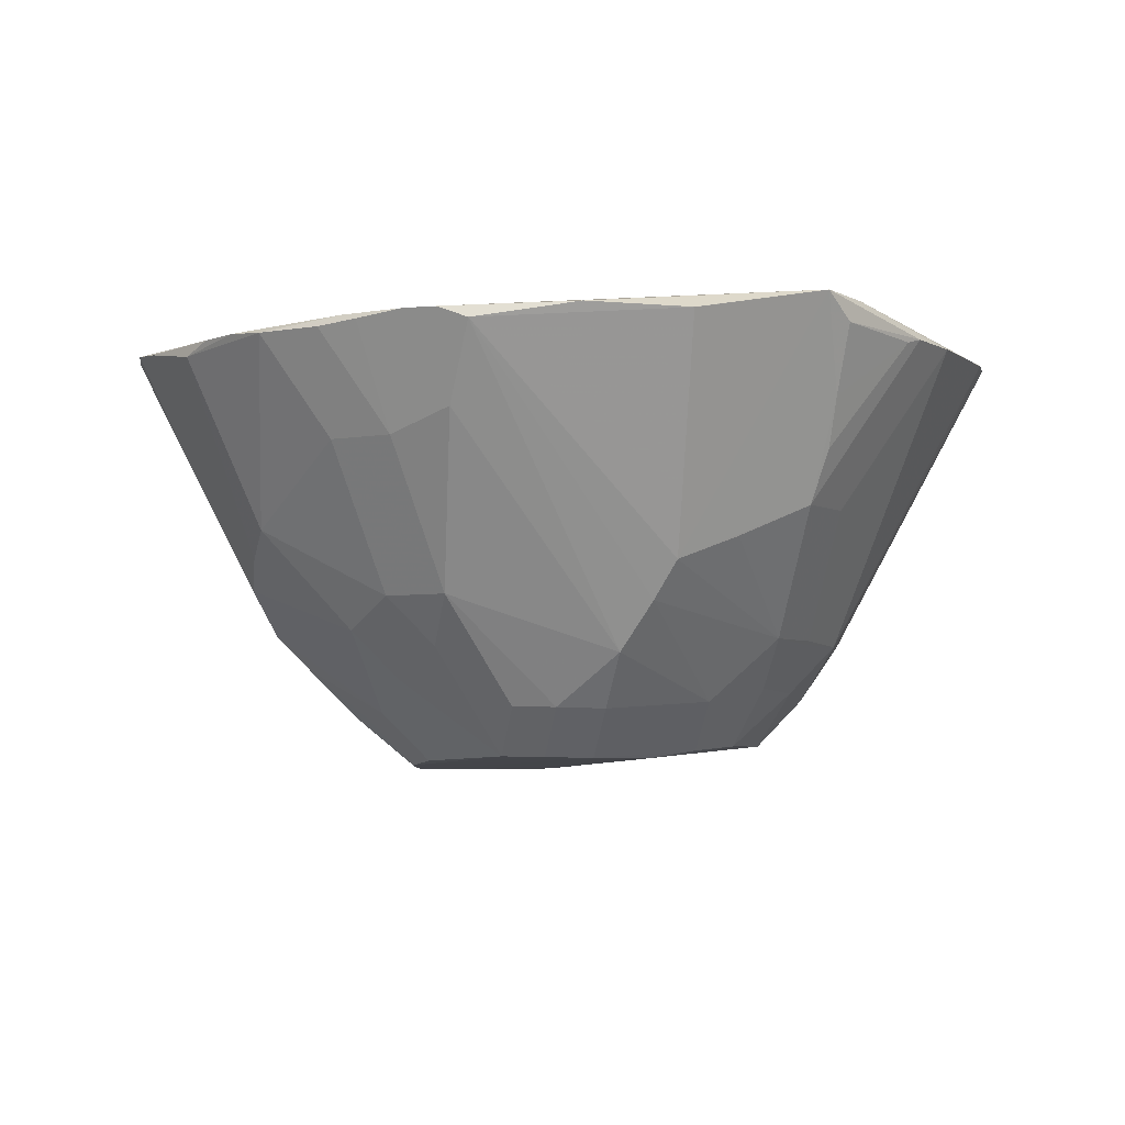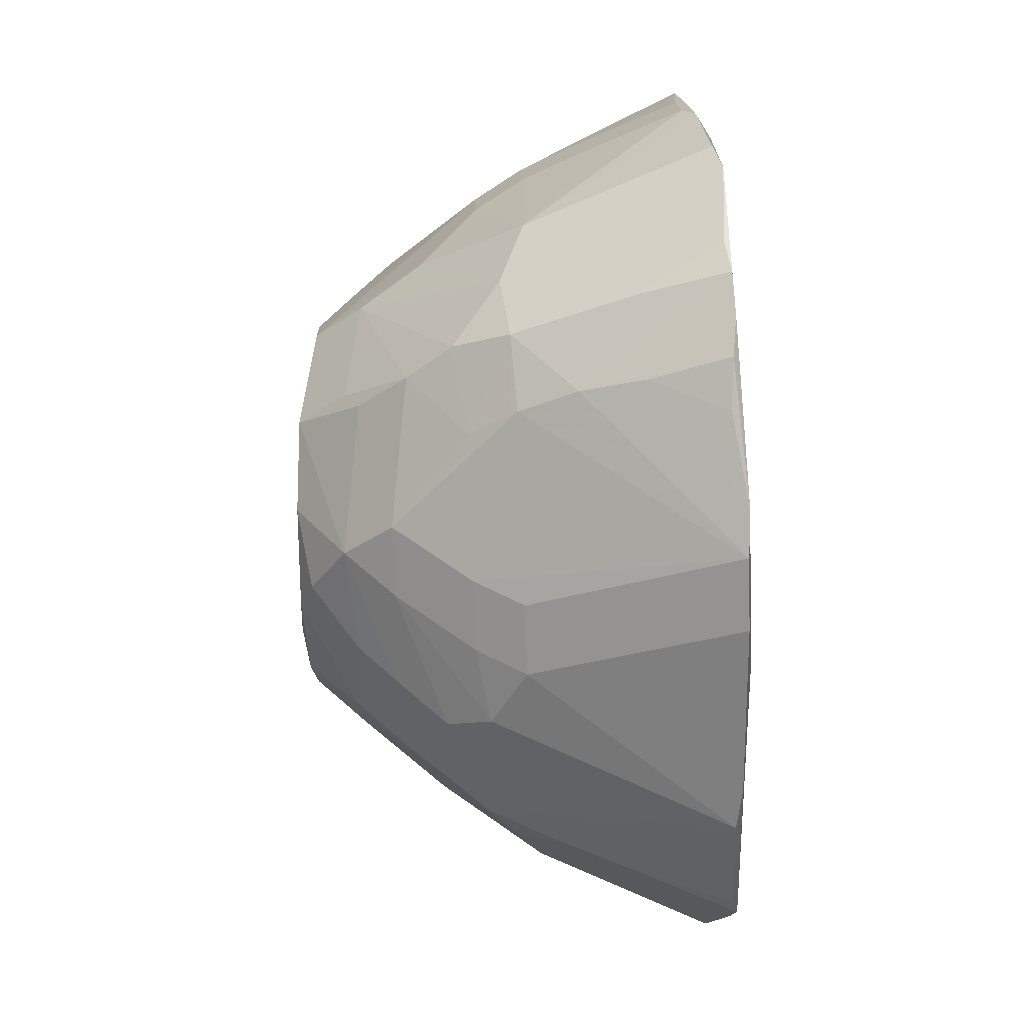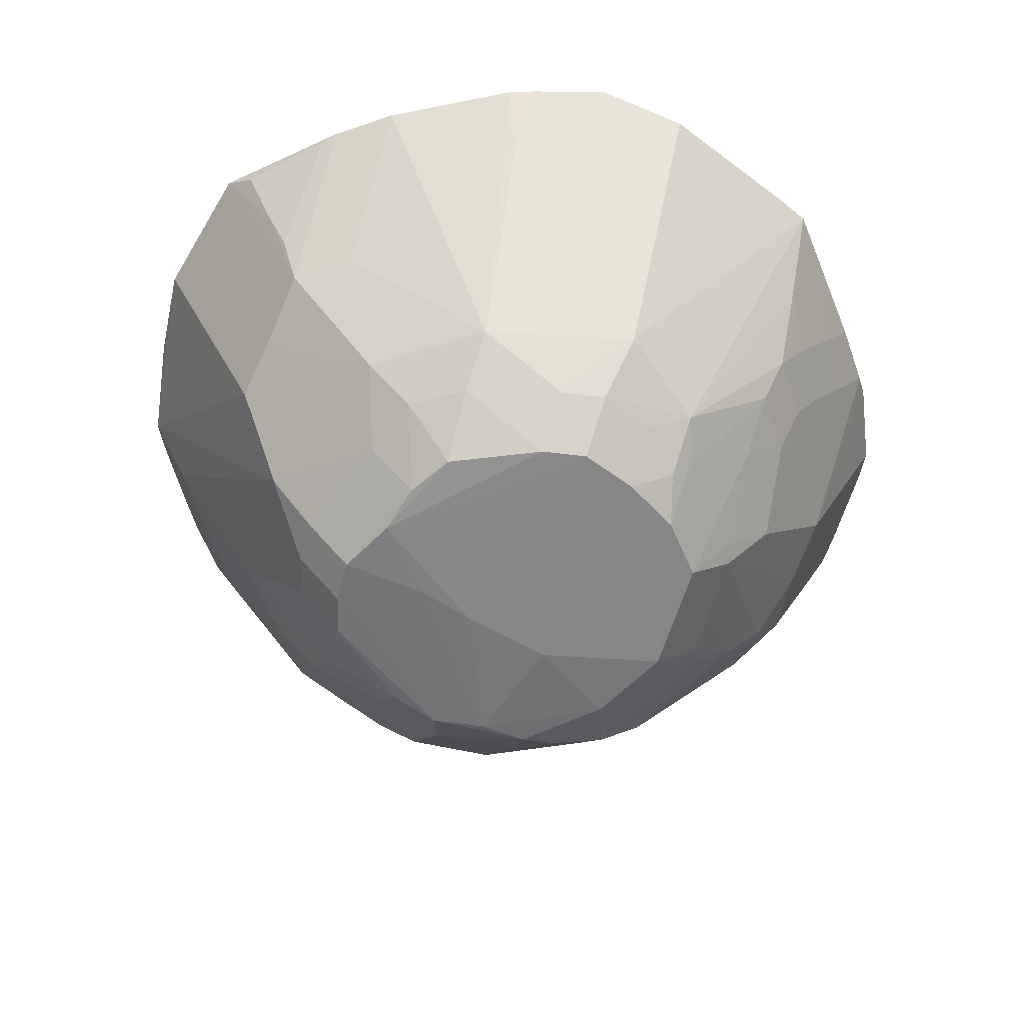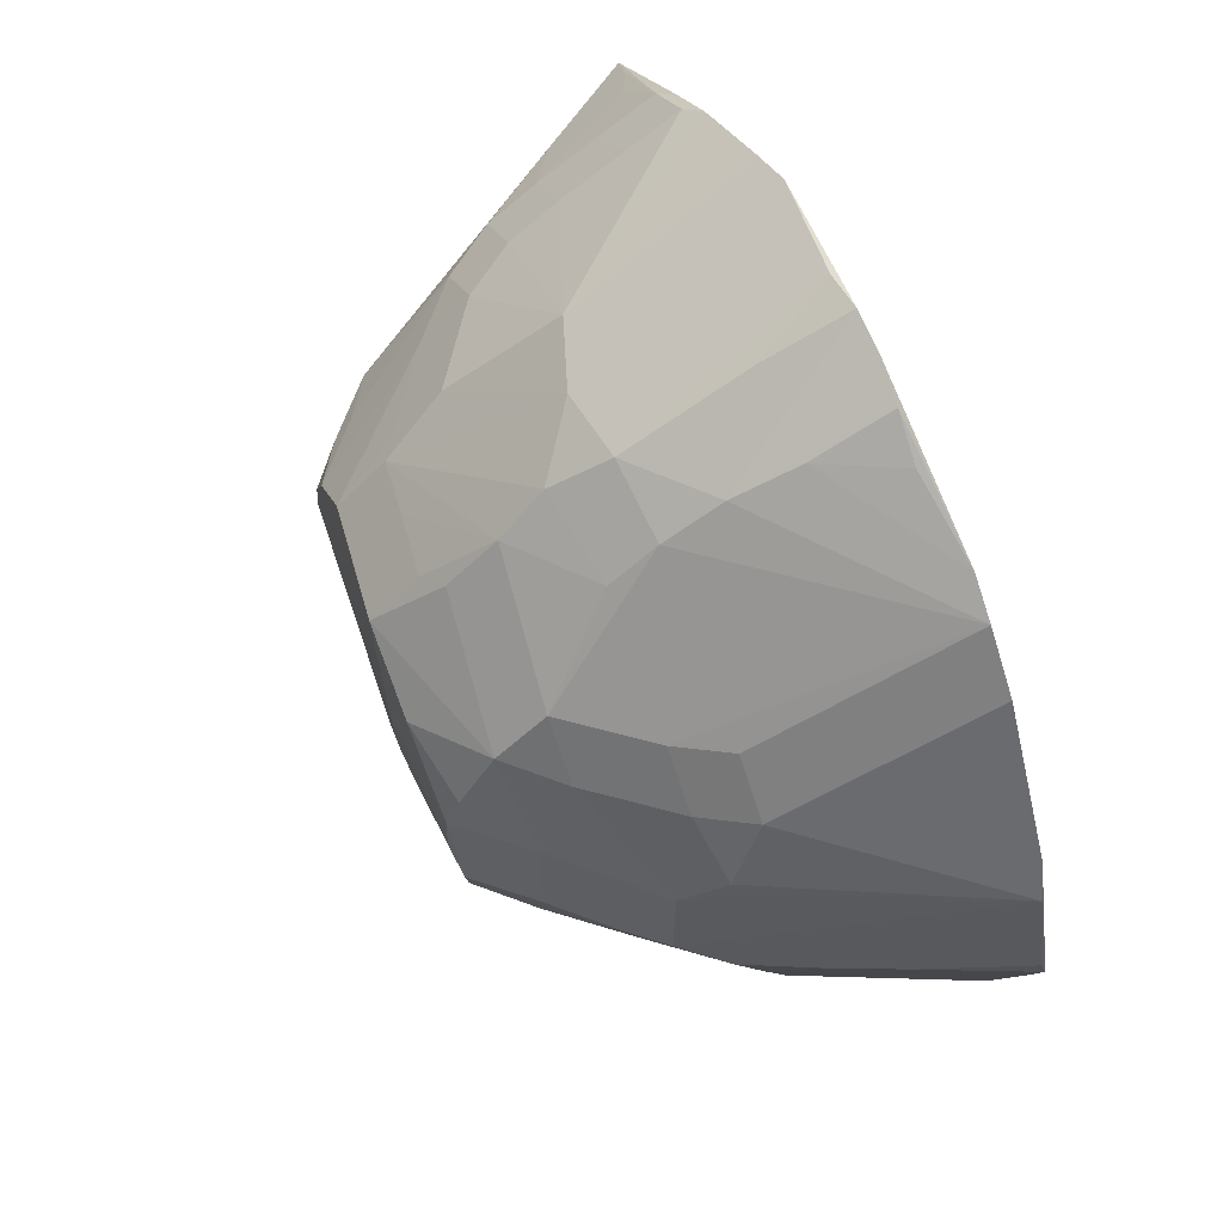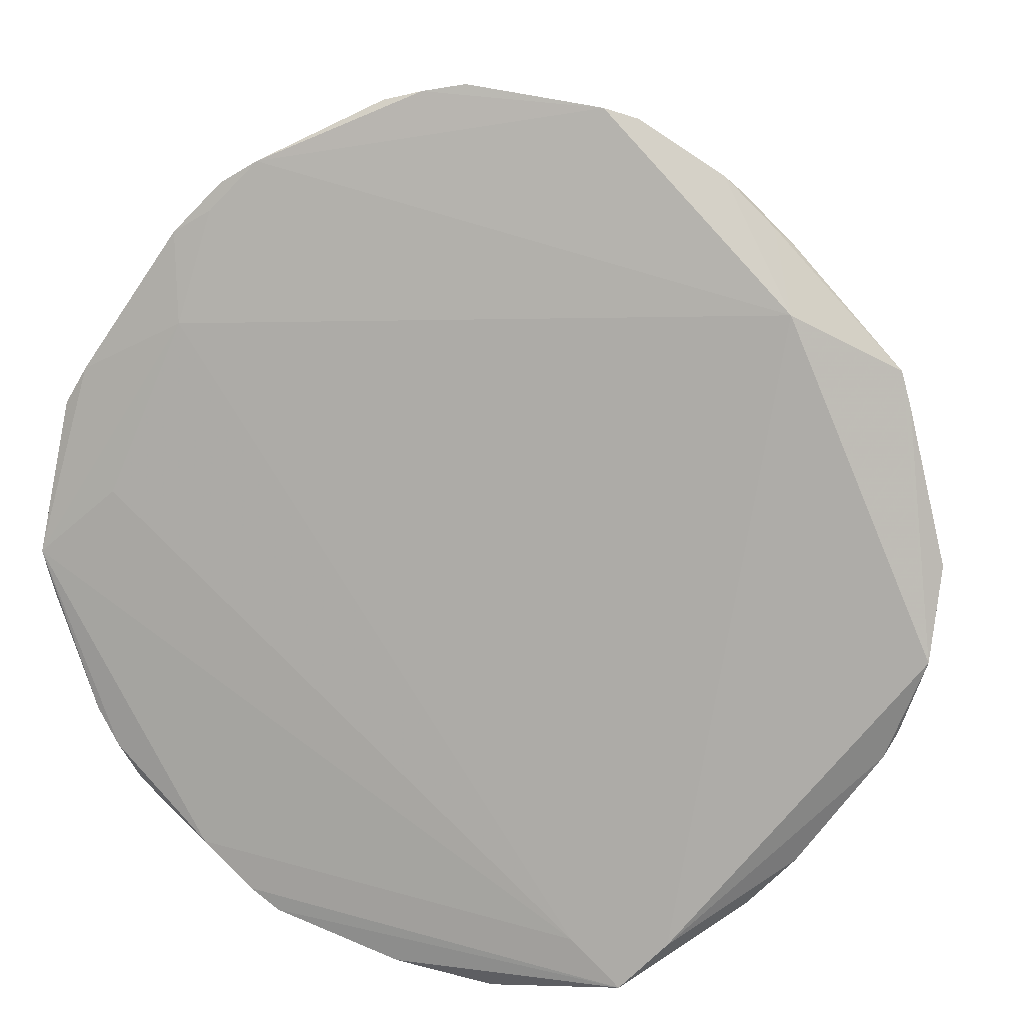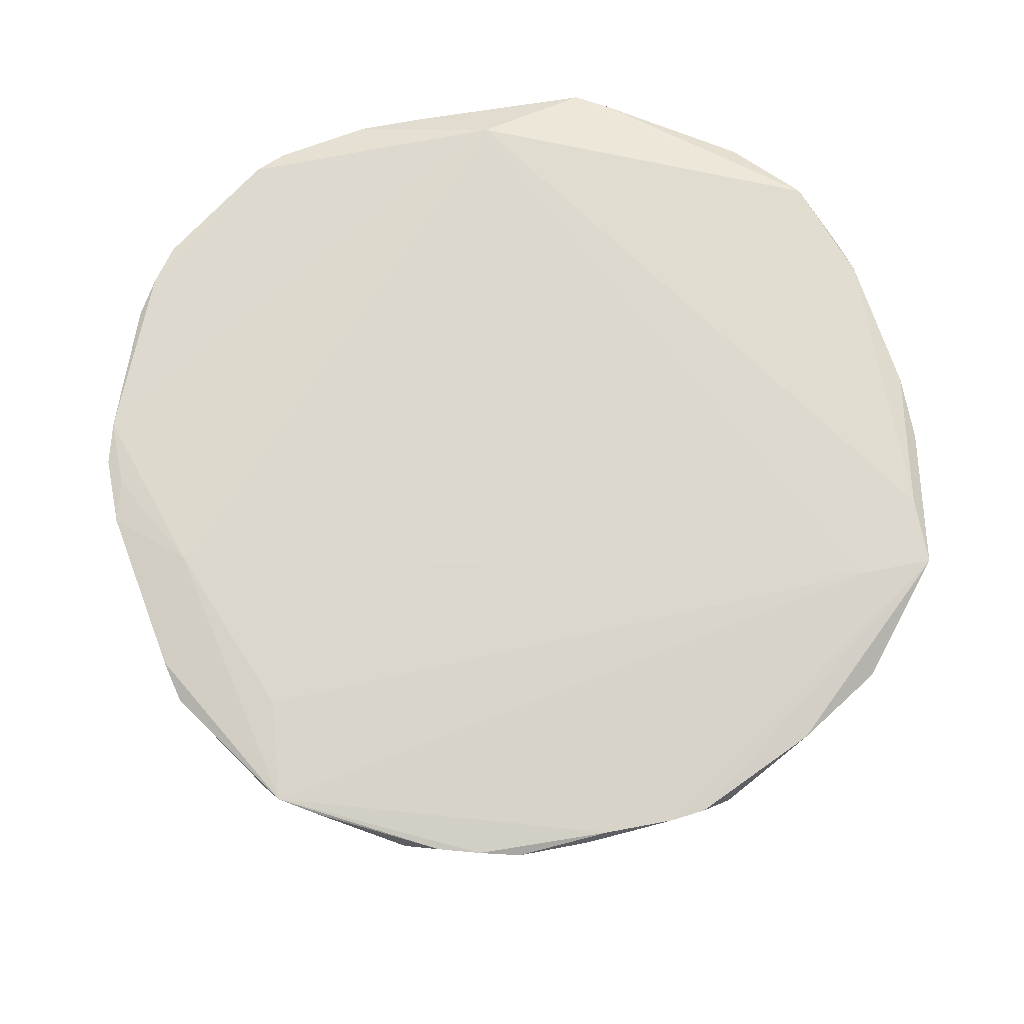
<metadata>
{"format":"obj","ext":"obj","renderer":"f3d","projection":"perspective","resolution":1024,"background":"white","views":[{"elev":-4.4,"azim":-13.8,"up":"+Z"},{"elev":60.9,"azim":-92.5,"up":"+Y"},{"elev":-56.8,"azim":64.5,"up":"+Z"},{"elev":69.0,"azim":-114.7,"up":"+Y"},{"elev":11.2,"azim":9.2,"up":"+Y"},{"elev":71.6,"azim":-55.7,"up":"+Z"}]}
</metadata>
<code>
v -0.01302 0.05106 0.004978
v 0.02492 -0.06181 0.03367
v -0.05635 0.02037 0.02052
v -0.01327 -0.06355 0.03463
v -0.03184 -0.002638 -0.02004
v -0.02471 -0.002638 -0.02716
v 0.03019 -0.02911 -0.008622
v 0.02306 -0.03624 -0.008622
v 0.02306 -0.02911 -0.01575
v -0.04454 0.03284 0.03568
v -0.004074 0.007645 -0.02792
v 0.0596 0.02782 0.03341
v 0.04636 -0.04471 0.03341
v 0.03923 -0.05184 0.03341
v -0.009669 -0.03373 -0.01869
v -0.009669 -0.02661 -0.02582
v -0.02185 0.00499 -0.02786
v 0.0209 -0.06466 0.03745
v -0.001913 0.0534 0.004463
v 0.006468 -0.02504 -0.02606
v 0.003431 -0.05088 0.001501
v 0.01092 0.03162 -0.01824
v 0.01092 0.0245 -0.02536
v -0.01416 0.0599 0.02241
v -0.002448 -0.04204 -0.01109
v -0.01555 -0.03109 -0.01862
v -0.01555 -0.02396 -0.02574
v 0.001818 -0.06303 0.02615
v -0.001775 -0.01469 -0.02701
v 0.04438 0.03994 0.02398
v 0.03726 0.04707 0.02398
v -0.043 -0.0376 0.01841
v -0.03587 -0.04473 0.01841
v -0.05036 -0.01863 0.00715
v -0.001346 0.04227 -0.01035
v -0.001346 0.03514 -0.01747
v -0.001564 0.06175 0.0221
v 0.03672 -0.02205 -0.009185
v 0.02959 -0.02918 -0.009185
v 0.02959 -0.02205 -0.01631
v 0.02224 0.06256 0.03383
v -0.04293 -0.04637 0.03444
v -0.0358 -0.0535 0.03444
v -0.01306 0.05583 0.01325
v -0.03174 -0.05671 0.0343
v 0.04039 0.02734 0.0007573
v 0.03327 0.03447 0.0007573
v 0.03327 0.02734 -0.006371
v 0.01242 -0.05068 0.004939
v 0.002814 -0.05525 0.01035
v -0.01428 0.06502 0.03344
v -0.0402 0.001467 -0.01261
v -0.03307 0.001467 -0.01974
v -0.03076 0.0154 -0.01874
v -0.05639 -0.03198 0.03362
v -0.06554 -0.008003 0.03404
v 0.01399 -0.03124 -0.01778
v 0.01399 -0.02411 -0.0249
v -0.04848 -0.04142 0.03363
v -0.04135 -0.04854 0.03363
v -0.05977 -0.001763 0.01943
v -0.04958 -0.002495 -0.0007048
v 0.06458 -0.01344 0.03624
v -0.002931 -0.006153 -0.02755
v -0.04331 0.01546 -0.006307
v -0.03618 0.01546 -0.01344
v -0.06292 0.0204 0.033
v -0.03388 -0.03043 -0.002909
v -0.02675 -0.03756 -0.002909
v -0.02675 -0.03043 -0.01004
v 0.02455 -0.05739 0.02408
v -0.03978 0.04917 0.03469
v -0.03265 0.0563 0.03469
v 0.03621 0.006927 -0.01716
v 0.02908 0.006927 -0.02429
v 7.678e-05 0.0478 -0.003608
v -0.02059 0.06171 0.03288
v 0.001059 -0.04711 -0.004001
v 0.03681 -0.05336 0.03267
v 0.04466 0.03386 0.01516
v 0.03753 0.04099 0.01516
v -0.04526 0.002223 -0.007358
v 0.01738 0.06408 0.03483
v -0.0217 0.01238 -0.02754
v -0.01332 0.04593 -0.001763
v 0.03011 -0.04357 0.009505
v 0.02298 -0.0507 0.009505
v -0.05941 -0.02646 0.0335
v 0.05861 -0.02828 0.03397
v -0.008555 0.06627 0.03415
v -0.01046 0.02128 -0.02741
v 0.04132 0.04763 0.03295
v 0.03419 0.05476 0.03295
v 0.01858 0.05044 0.007209
v 0.03869 0.01325 -0.01301
v 0.03157 0.01325 -0.02014
v 0.03248 0.01591 -0.01717
v 0.02535 0.01591 -0.0243
v -0.05956 0.0257 0.03386
v -0.06662 0.001177 0.0338
v 0.05586 -2.02e-06 0.01268
v 0.06619 -1.213e-05 0.03306
v 0.03818 -0.001959 -0.01715
v 0.03105 -0.001959 -0.02428
v -0.04254 0.02937 0.005042
v -0.03541 0.0365 0.005042
v -0.05486 -0.002495 0.009581
v 0.02457 -0.05397 0.01709
v 0.003125 0.06633 0.03358
v 0.001158 -0.06683 0.03383
v 0.01867 0.03054 -0.01714
v 0.01867 0.02342 -0.02427
v -0.002707 -0.03509 -0.01889
v -0.002707 -0.02796 -0.02602
v -0.06169 -0.02169 0.03177
v -0.06704 -0.002011 0.0346
v -0.02167 0.01815 -0.02551
v 0.06064 -0.02448 0.03378
v 0.01378 -0.05753 0.03745
v 0.02803 -0.05753 0.03745
v 0.0209 -0.06466 0.03745
v 0.0209 -0.0504 0.03745
v 0.02151 0.03712 -0.007958
v 0.02151 0.03 -0.01509
v -0.04531 0.04603 0.03432
v -0.03819 0.05316 0.03432
v 0.0557 0.03193 0.03247
v 0.05123 0.03585 0.0302
v 0.04411 0.03585 0.03732
v 0.008912 0.05068 0.003417
v 0.001179 -0.06683 0.0338
v 0.06136 -1.434e-05 0.02353
v -0.05035 -0.0104 0.003574
v 0.04421 0.02928 0.007845
v 0.03708 0.0364 0.007845
v -0.04542 0.02049 -0.0001271
v 0.05391 -0.02512 0.02271
v -0.002279 0.06727 0.03412
v 0.02087 -0.021 -0.02428
v -0.0378 0.02815 -0.001978
v -0.03068 0.03528 -0.001978
v -0.02832 0.02728 -0.01309
v -0.02119 0.03441 -0.01309
v -0.02119 0.02728 -0.02022
v 0.04523 -6.795e-05 -0.008313
v -0.05312 -0.0372 0.03307
v -0.04599 -0.04432 0.03307
v 0.05149 0.02869 0.01988
v -0.05545 0.007579 0.03538
v -0.01327 -0.06355 0.03463
v 0.06095 0.02272 0.03352
v 0.04413 0.04499 0.03133
v 0.037 0.05212 0.03133
v 0.03605 -0.008501 -0.01715
v 0.02892 -0.008501 -0.02428
v -0.0374 -0.02134 -0.0075
v -0.03027 -0.02134 -0.01463
v 0.002031 0.0327 -0.01962
v 0.002031 0.02557 -0.02675
v -0.03082 -0.009843 -0.0193
v -0.02369 -0.009843 -0.02643
v -0.02786 -0.05894 0.03259
v -0.02897 -0.05208 0.02162
f 149 10 116
f 63 129 120
f 129 63 12
f 120 129 122
f 10 129 73
f 132 101 102
f 102 101 151
f 151 63 102
f 151 12 63
f 67 100 116
f 67 65 82
f 10 73 72
f 126 1 141
f 143 141 1
f 44 1 126
f 44 19 1
f 44 90 138
f 101 132 145
f 102 63 145
f 145 132 102
f 145 95 12
f 145 151 101
f 12 151 145
f 93 41 129
f 94 41 93
f 150 121 45
f 110 121 150
f 131 121 110
f 110 150 131
f 59 42 146
f 116 42 119
f 119 149 116
f 10 149 119
f 119 129 10
f 119 122 129
f 100 67 107
f 146 115 34
f 115 133 34
f 118 145 63
f 38 145 118
f 11 75 104
f 82 65 52
f 160 52 5
f 82 52 160
f 157 27 70
f 123 94 47
f 159 75 11
f 75 159 98
f 98 159 112
f 112 48 98
f 19 109 83
f 83 109 138
f 129 41 83
f 138 90 83
f 83 73 129
f 83 90 73
f 10 72 125
f 136 65 3
f 3 67 136
f 65 67 3
f 35 143 85
f 85 143 1
f 85 76 35
f 1 19 85
f 19 76 85
f 142 136 140
f 142 65 136
f 126 73 24
f 24 44 126
f 18 131 28
f 121 131 18
f 162 131 4
f 4 131 150
f 45 162 4
f 4 150 45
f 116 100 61
f 100 107 61
f 61 115 116
f 107 133 61
f 61 133 115
f 68 70 69
f 38 13 86
f 89 13 38
f 89 118 63
f 89 63 120
f 120 13 89
f 139 20 155
f 20 104 155
f 58 20 139
f 58 114 20
f 9 58 139
f 87 18 21
f 17 114 6
f 82 160 62
f 62 133 107
f 62 67 82
f 62 107 67
f 163 162 45
f 163 33 69
f 35 76 111
f 11 17 91
f 91 159 11
f 12 95 148
f 95 134 148
f 47 94 135
f 124 48 112
f 46 134 95
f 46 48 47
f 75 98 96
f 64 17 11
f 11 104 64
f 64 104 20
f 130 76 19
f 19 83 130
f 94 123 130
f 130 41 94
f 130 83 41
f 123 111 130
f 130 111 76
f 138 109 37
f 37 109 19
f 37 44 138
f 19 44 37
f 136 67 105
f 67 125 105
f 140 136 105
f 116 10 99
f 10 125 99
f 99 67 116
f 99 125 67
f 73 90 51
f 90 44 51
f 44 24 51
f 116 115 56
f 56 88 116
f 115 88 56
f 55 115 146
f 55 88 115
f 146 42 55
f 55 42 116
f 116 88 55
f 146 34 32
f 34 68 32
f 156 68 34
f 156 34 133
f 133 62 156
f 156 62 160
f 38 86 7
f 38 118 137
f 137 89 38
f 118 89 137
f 121 18 2
f 121 2 14
f 14 2 79
f 139 155 40
f 40 9 139
f 38 39 40
f 154 145 38
f 49 8 87
f 87 21 49
f 49 21 8
f 50 18 28
f 50 21 18
f 28 131 50
f 50 131 162
f 162 21 50
f 69 26 15
f 161 6 27
f 161 27 157
f 27 6 16
f 16 6 114
f 45 121 43
f 43 163 45
f 33 163 43
f 22 158 35
f 35 111 22
f 117 91 84
f 84 91 17
f 17 6 84
f 84 6 53
f 84 54 117
f 53 54 84
f 144 36 159
f 159 91 144
f 144 91 117
f 144 142 143
f 117 54 144
f 97 46 95
f 29 114 17
f 17 64 29
f 20 114 29
f 29 64 20
f 126 141 106
f 77 24 73
f 73 51 77
f 77 51 24
f 71 18 87
f 71 2 18
f 79 2 71
f 145 154 103
f 103 74 95
f 95 145 103
f 113 57 25
f 25 15 113
f 162 163 25
f 25 163 69
f 69 15 25
f 66 54 53
f 66 144 54
f 60 147 33
f 33 43 60
f 112 159 23
f 80 148 134
f 12 148 80
f 94 93 153
f 12 152 92
f 129 12 92
f 92 93 129
f 108 71 87
f 79 71 108
f 87 14 108
f 108 14 79
f 78 57 8
f 78 25 57
f 8 21 78
f 78 21 162
f 162 25 78
f 81 135 94
f 127 152 12
f 127 128 152
f 12 80 127
f 80 128 127
f 94 153 31
f 31 81 94
f 152 128 30
f 30 128 80
f 119 121 120
f 120 122 119
f 125 73 126
f 125 72 73
f 140 141 142
f 141 143 142
f 69 70 26
f 26 70 27
f 52 53 6
f 5 52 6
f 158 159 36
f 35 158 36
f 112 111 124
f 124 111 123
f 124 123 47
f 47 48 124
f 46 135 134
f 47 135 46
f 95 74 96
f 96 74 75
f 33 147 32
f 32 147 146
f 69 33 32
f 32 68 69
f 70 68 156
f 157 70 156
f 7 8 39
f 7 39 38
f 87 8 7
f 7 86 87
f 120 121 14
f 14 13 120
f 87 86 14
f 14 86 13
f 39 8 40
f 8 9 40
f 154 40 155
f 38 40 154
f 57 9 8
f 58 9 57
f 113 114 57
f 114 58 57
f 5 6 161
f 161 160 5
f 157 156 161
f 161 156 160
f 16 26 27
f 16 15 26
f 16 114 113
f 113 15 16
f 121 119 43
f 43 119 42
f 35 36 144
f 144 143 35
f 95 96 97
f 97 96 98
f 97 98 48
f 48 46 97
f 106 125 126
f 106 105 125
f 106 141 140
f 140 105 106
f 103 154 155
f 103 155 104
f 75 74 103
f 103 104 75
f 66 53 52
f 66 52 65
f 65 142 66
f 142 144 66
f 146 147 60
f 60 59 146
f 60 43 42
f 42 59 60
f 23 111 112
f 23 22 111
f 23 159 158
f 158 22 23
f 152 153 92
f 92 153 93
f 134 135 81
f 81 80 134
f 30 153 152
f 30 31 153
f 80 81 30
f 81 31 30

</code>
